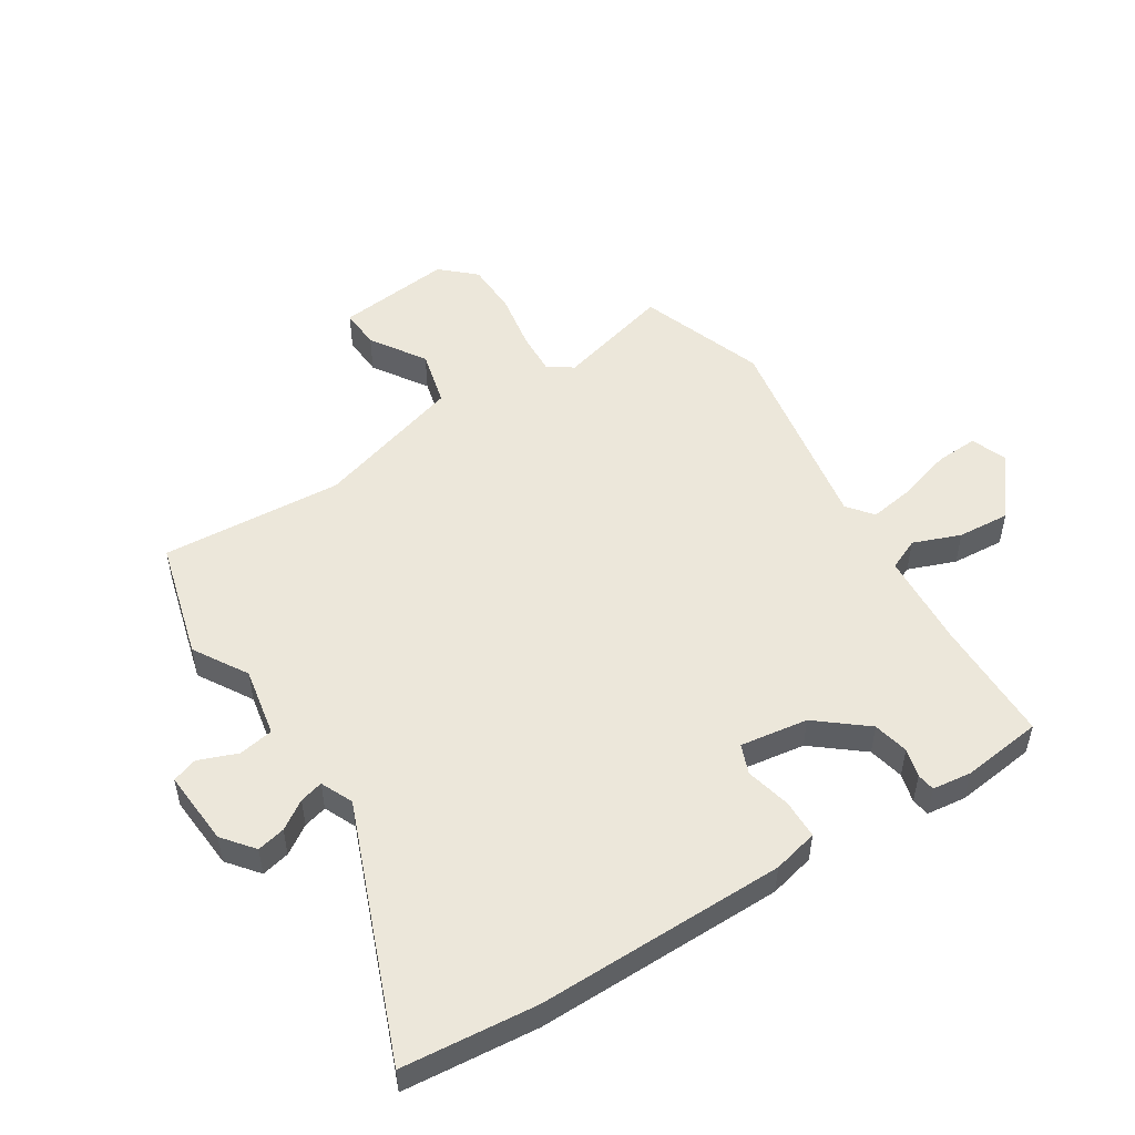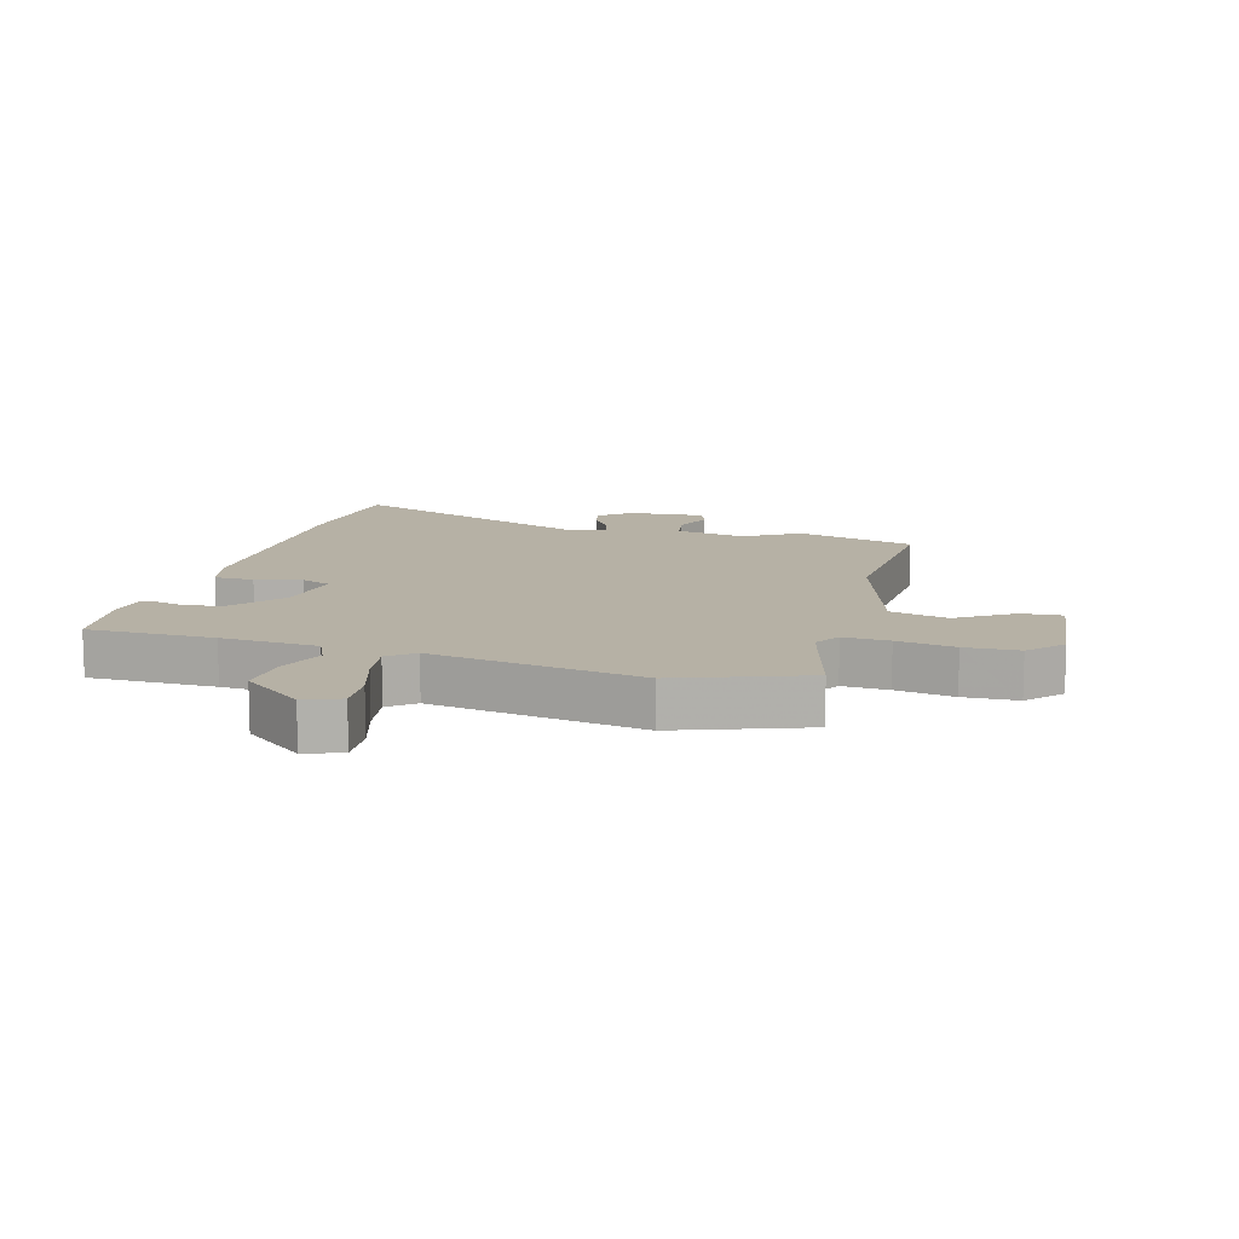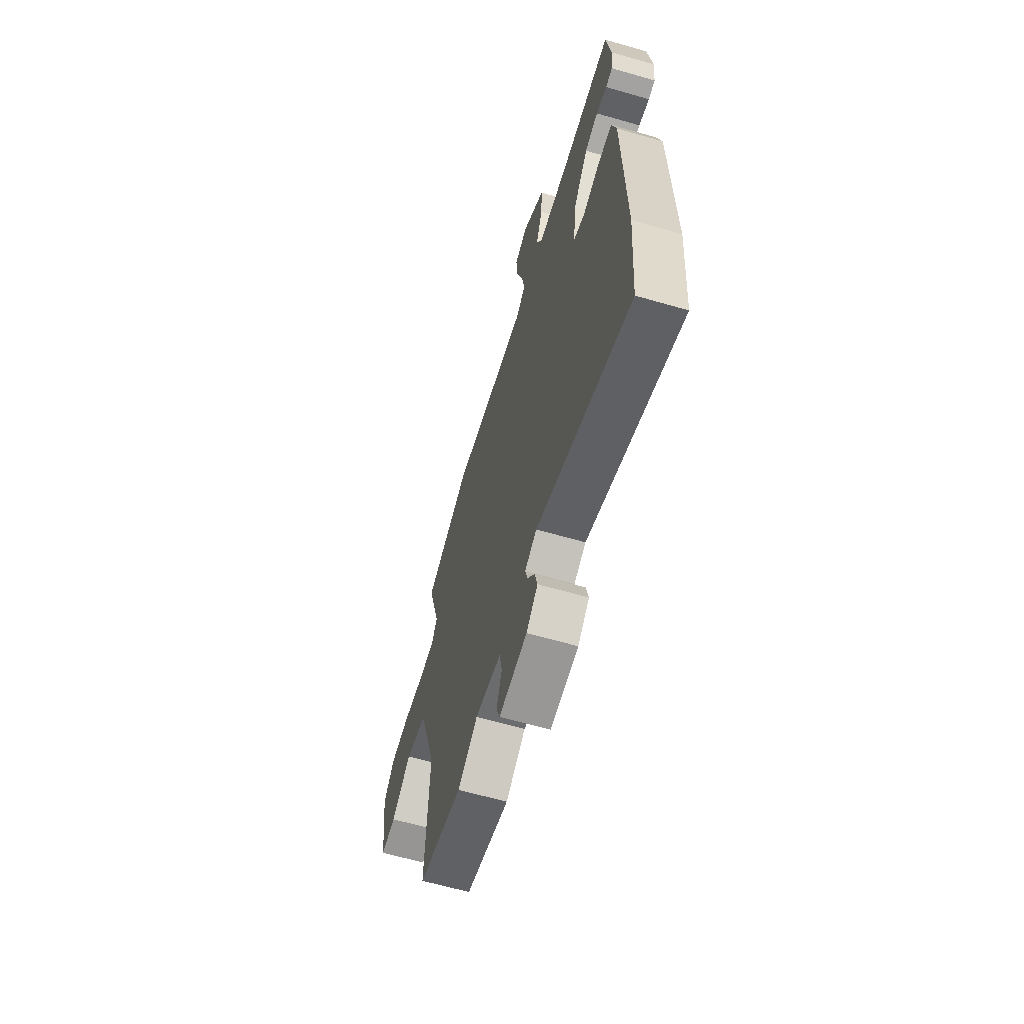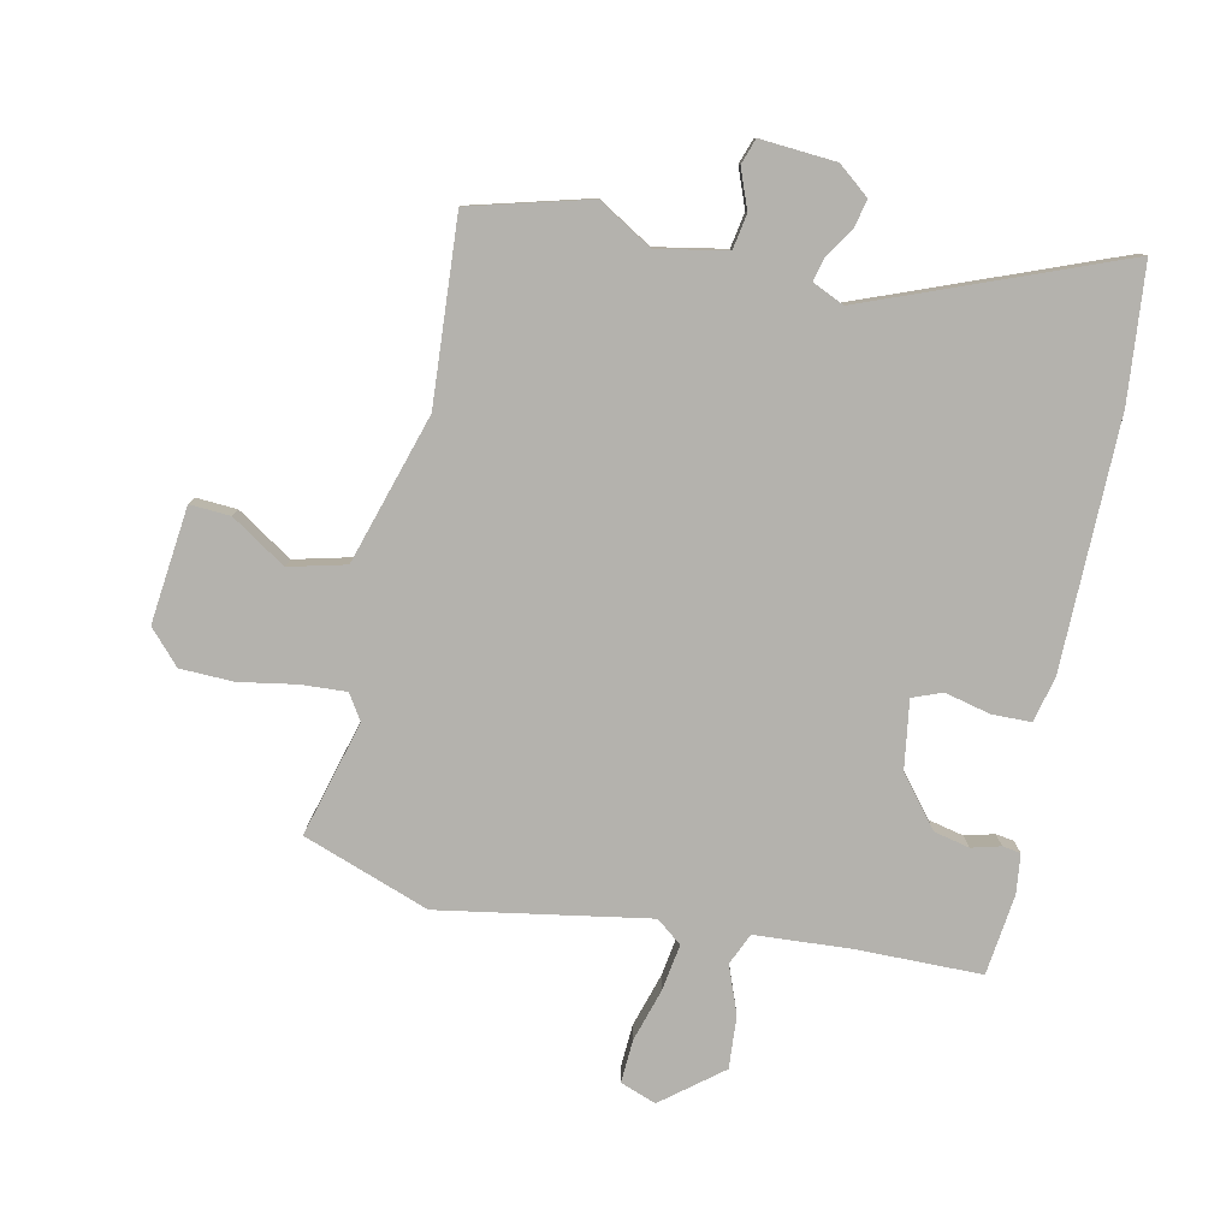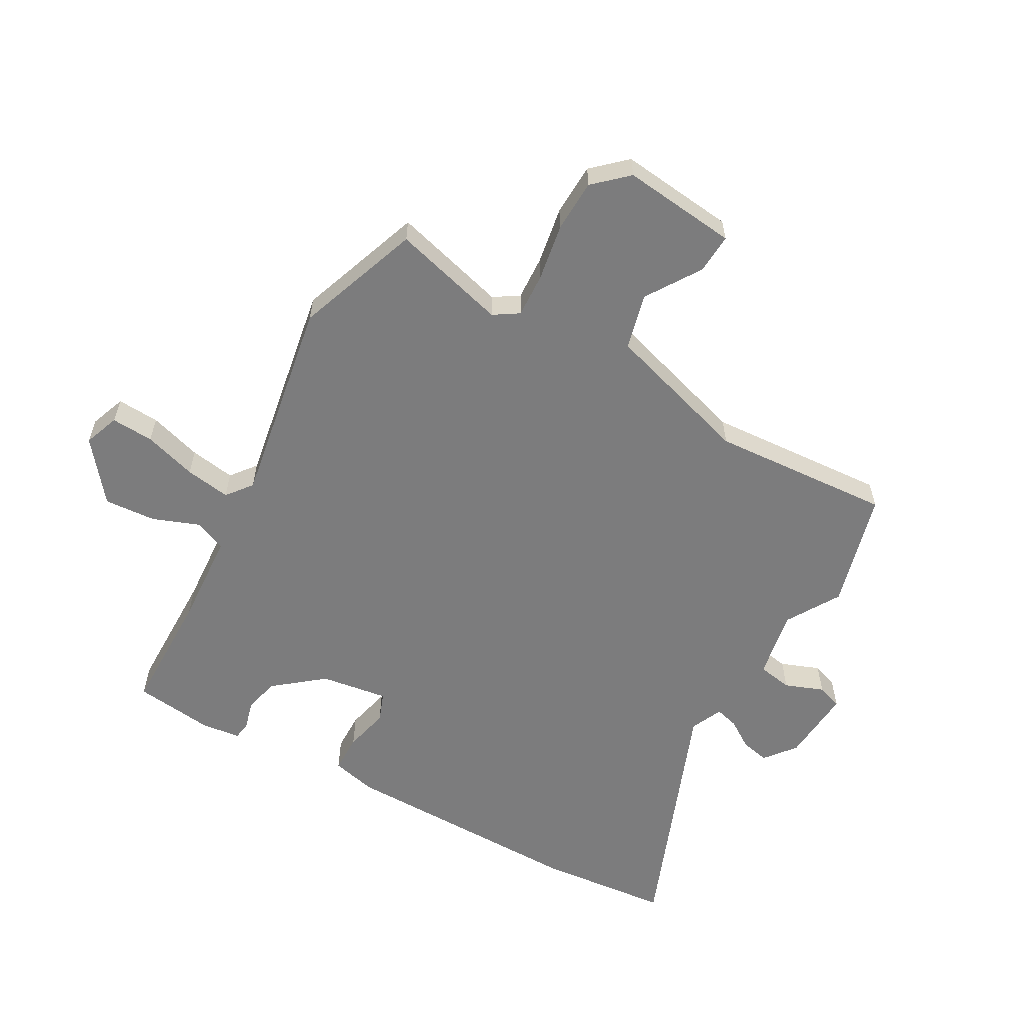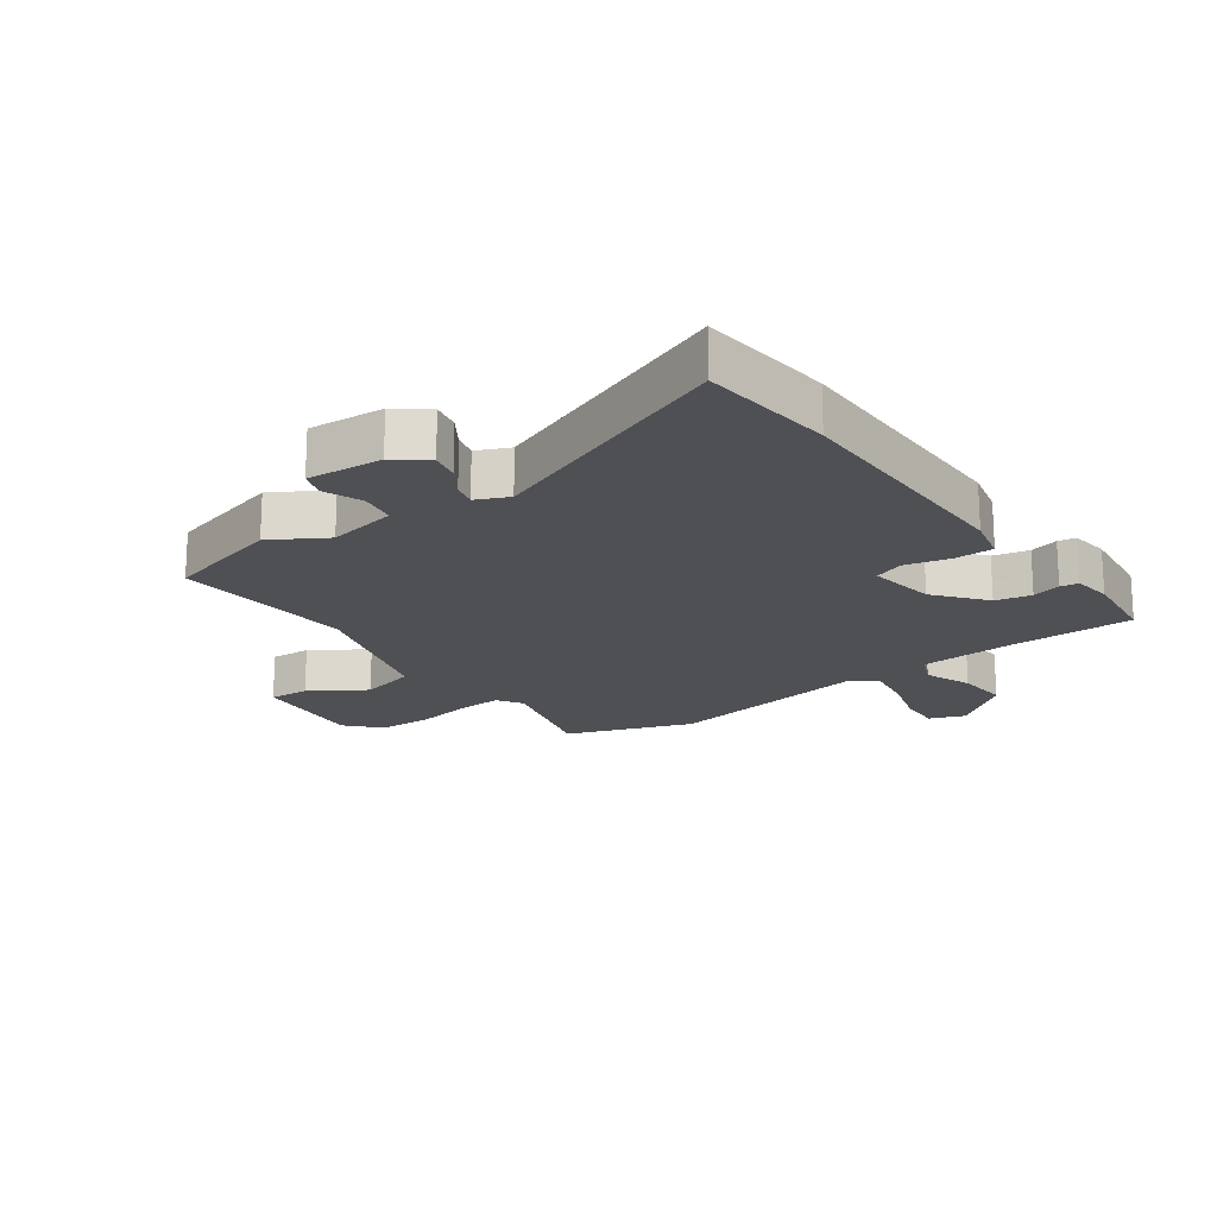
<metadata>
{"format":"obj","ext":"obj","renderer":"f3d","projection":"perspective","resolution":1024,"background":"white","views":[{"elev":51.7,"azim":-121.5,"up":"+Y"},{"elev":12.0,"azim":16.2,"up":"+Y"},{"elev":-63.3,"azim":-106.3,"up":"+Z"},{"elev":-79.6,"azim":168.8,"up":"+Y"},{"elev":-58.8,"azim":61.5,"up":"+Y"},{"elev":-18.7,"azim":-143.2,"up":"+Y"}]}
</metadata>
<code>
v 0.359 0.07 0.553
v 0.567 0.07 0.475
v 0.512 0.07 0.284
v 0.538 0.07 0.242
v 0.613 0.07 0.245
v 0.708 0.07 0.26
v 0.796 0.07 0.256
v 0.846 0.07 0.2
v 0.822 0.07 0.008
v 0.755 0.07 0.013
v 0.665 0.07 0.073
v 0.571 0.07 0.051
v 0.492 0.07 -0.195
v 0.508 0.07 -0.498
v 0.311 0.07 -0.548
v 0.222 0.07 -0.493
v 0.106 0.07 -0.513
v 0.095 0.07 -0.571
v 0.119 0.07 -0.636
v 0.104 0.07 -0.678
v -0.021 0.07 -0.667
v -0.072 0.07 -0.625
v -0.061 0.07 -0.578
v -0.029 0.07 -0.531
v -0.018 0.07 -0.492
v -0.071 0.07 -0.467
v -0.49 0.07 -0.624
v -0.508 0.07 -0.401
v -0.499 0.07 0.013
v -0.48 0.07 0.088
v -0.415 0.07 0.088
v -0.34 0.07 0.069
v -0.291 0.07 0.087
v -0.306 0.07 0.2
v -0.371 0.07 0.283
v -0.43 0.07 0.297
v -0.478 0.07 0.285
v -0.508 0.07 0.29
v -0.515 0.07 0.355
v -0.497 0.07 0.489
v -0.29 0.07 0.488
v -0.132 0.07 0.496
v -0.108 0.07 0.548
v -0.137 0.07 0.627
v -0.142 0.07 0.714
v -0.042 0.07 0.791
v 0.017 0.07 0.768
v 0.012 0.07 0.697
v -0.016 0.07 0.609
v -0.029 0.07 0.533
v 0.013 0.07 0.499
v 0.359 0 0.553
v 0.567 0 0.475
v 0.512 0 0.284
v 0.538 0 0.242
v 0.613 0 0.245
v 0.708 0 0.26
v 0.796 0 0.256
v 0.846 0 0.2
v 0.822 0 0.008
v 0.755 0 0.013
v 0.665 0 0.073
v 0.571 0 0.051
v 0.492 0 -0.195
v 0.508 0 -0.498
v 0.311 0 -0.548
v 0.222 0 -0.493
v 0.106 0 -0.513
v 0.095 0 -0.571
v 0.119 0 -0.636
v 0.104 0 -0.678
v -0.021 0 -0.667
v -0.072 0 -0.625
v -0.061 0 -0.578
v -0.029 0 -0.531
v -0.018 0 -0.492
v -0.071 0 -0.467
v -0.49 0 -0.624
v -0.508 0 -0.401
v -0.499 0 0.013
v -0.48 0 0.088
v -0.415 0 0.088
v -0.34 0 0.069
v -0.291 0 0.087
v -0.306 0 0.2
v -0.371 0 0.283
v -0.43 0 0.297
v -0.478 0 0.285
v -0.508 0 0.29
v -0.515 0 0.355
v -0.497 0 0.489
v -0.29 0 0.488
v -0.132 0 0.496
v -0.108 0 0.548
v -0.137 0 0.627
v -0.142 0 0.714
v -0.042 0 0.791
v 0.017 0 0.768
v 0.012 0 0.697
v -0.016 0 0.609
v -0.029 0 0.533
v 0.013 0 0.499
f 46 47 48 49
f 46 49 50
f 43 44 45 46
f 43 46 50
f 42 43 50 51
f 38 39 40 41
f 36 37 38 41
f 35 36 41 42
f 34 35 42 51
f 29 30 31 32
f 27 28 29 32
f 26 27 32 33
f 25 26 33 34
f 21 22 23 24
f 21 24 25
f 18 19 20 21
f 17 18 21 25
f 16 17 25 34
f 13 14 15 16
f 12 13 16 34
f 8 9 10 11
f 5 6 7 8
f 4 5 8 11
f 51 1 2 3
f 51 3 4
f 12 34 51
f 4 11 12 51
f 100 99 98 97
f 101 100 97
f 97 96 95 94
f 101 97 94
f 102 101 94 93
f 92 91 90 89
f 92 89 88 87
f 93 92 87 86
f 102 93 86 85
f 83 82 81 80
f 83 80 79 78
f 84 83 78 77
f 85 84 77 76
f 75 74 73 72
f 76 75 72
f 72 71 70 69
f 76 72 69 68
f 85 76 68 67
f 67 66 65 64
f 85 67 64 63
f 62 61 60 59
f 59 58 57 56
f 62 59 56 55
f 54 53 52 102
f 55 54 102
f 102 85 63
f 102 63 62 55
f 1 52 53 2
f 2 53 54 3
f 3 54 55 4
f 4 55 56 5
f 5 56 57 6
f 6 57 58 7
f 7 58 59 8
f 8 59 60 9
f 9 60 61 10
f 10 61 62 11
f 11 62 63 12
f 12 63 64 13
f 13 64 65 14
f 14 65 66 15
f 15 66 67 16
f 16 67 68 17
f 17 68 69 18
f 18 69 70 19
f 19 70 71 20
f 20 71 72 21
f 21 72 73 22
f 22 73 74 23
f 23 74 75 24
f 24 75 76 25
f 25 76 77 26
f 26 77 78 27
f 27 78 79 28
f 28 79 80 29
f 29 80 81 30
f 30 81 82 31
f 31 82 83 32
f 32 83 84 33
f 33 84 85 34
f 34 85 86 35
f 35 86 87 36
f 36 87 88 37
f 37 88 89 38
f 38 89 90 39
f 39 90 91 40
f 40 91 92 41
f 41 92 93 42
f 42 93 94 43
f 43 94 95 44
f 44 95 96 45
f 45 96 97 46
f 46 97 98 47
f 47 98 99 48
f 48 99 100 49
f 49 100 101 50
f 50 101 102 51
f 51 102 52 1

</code>
